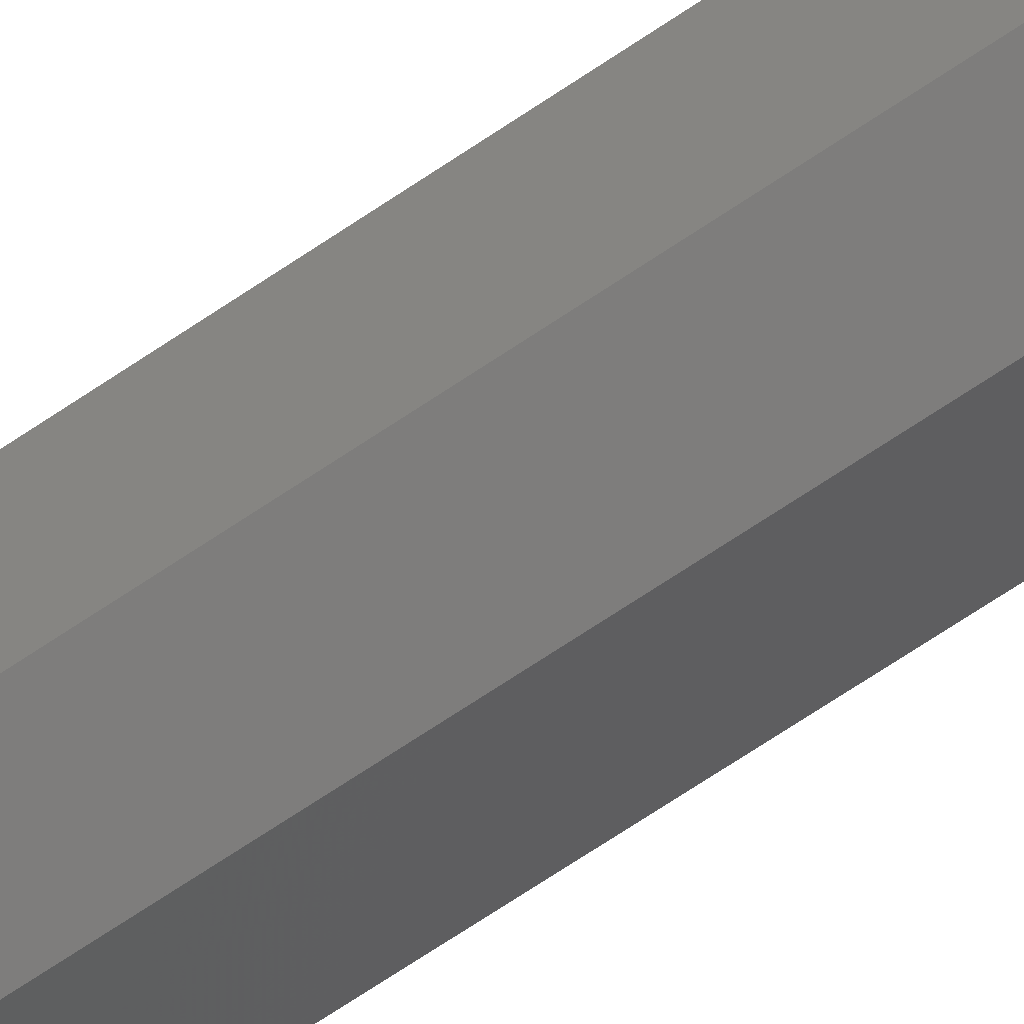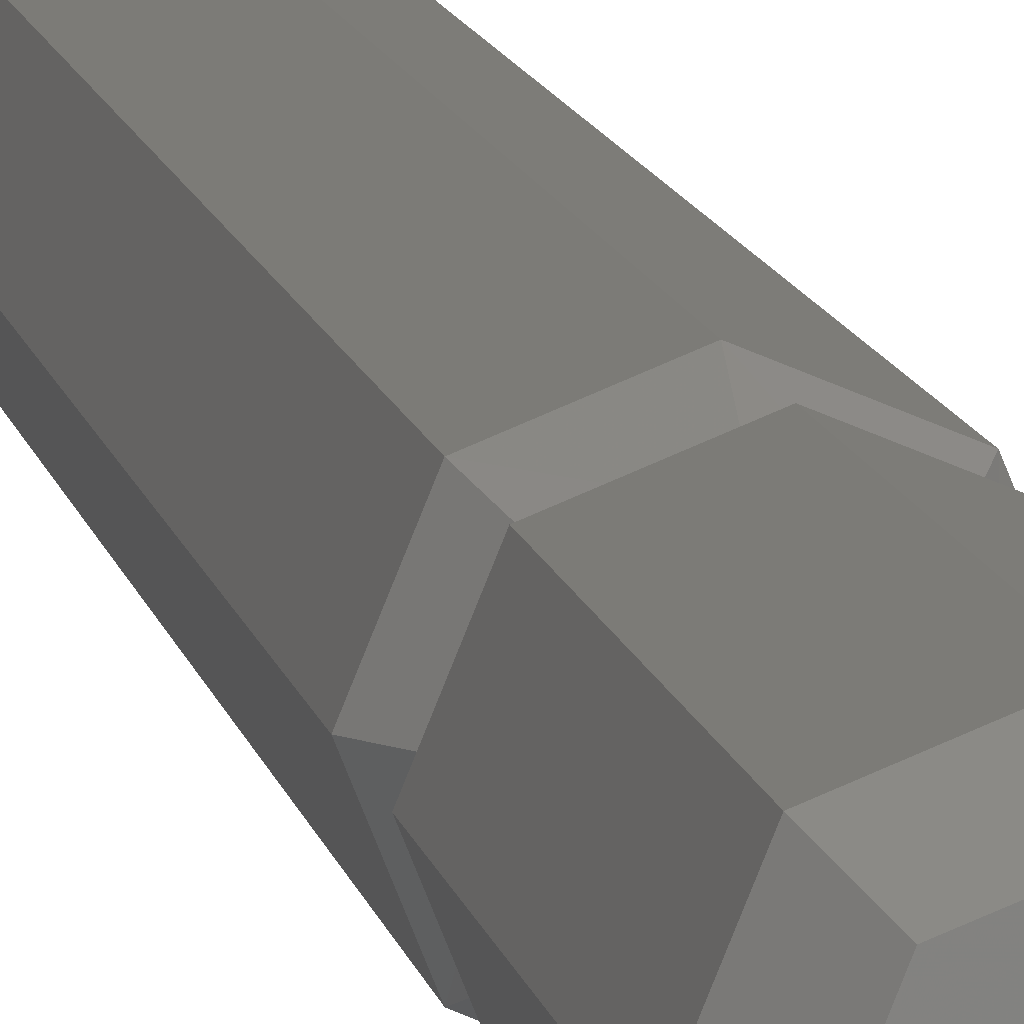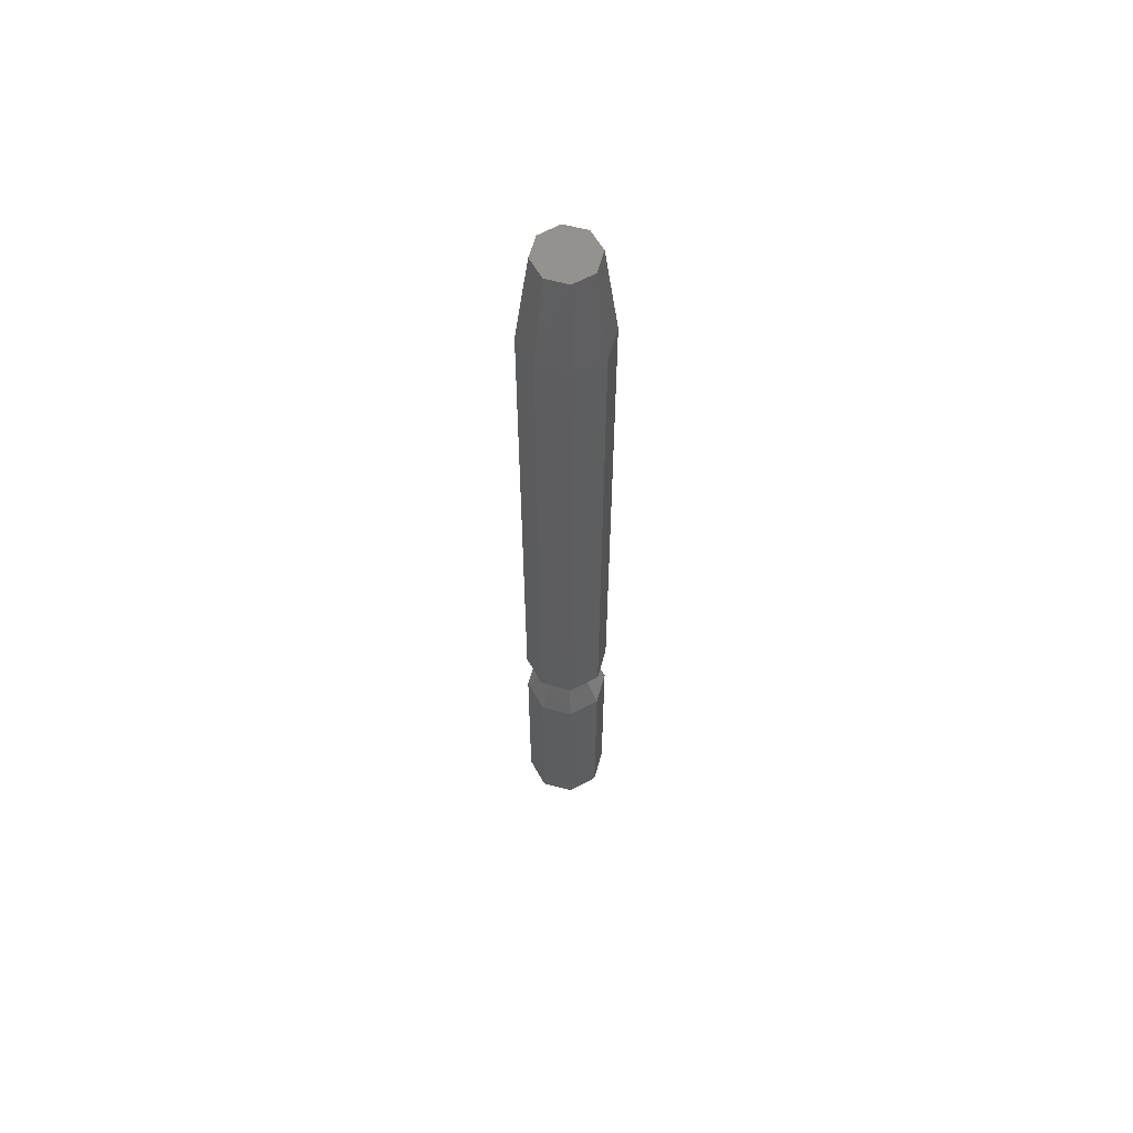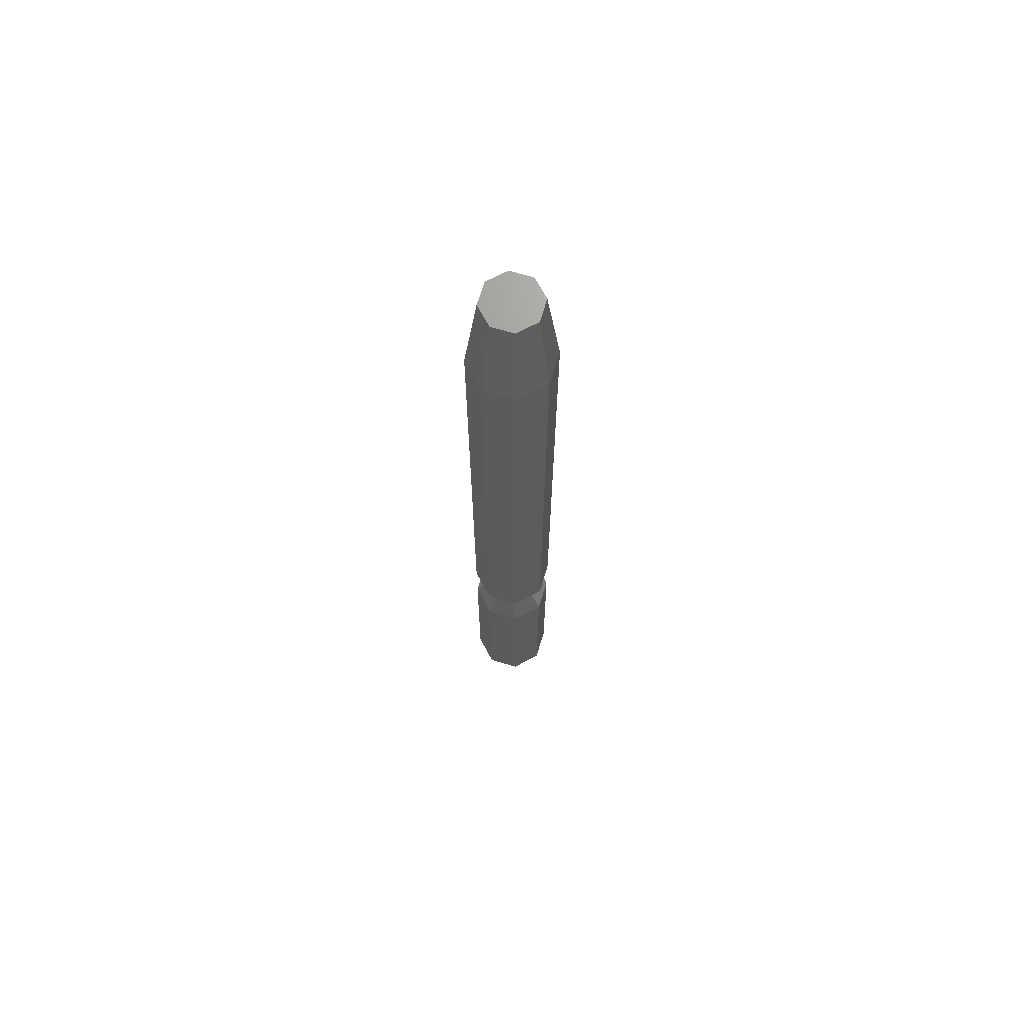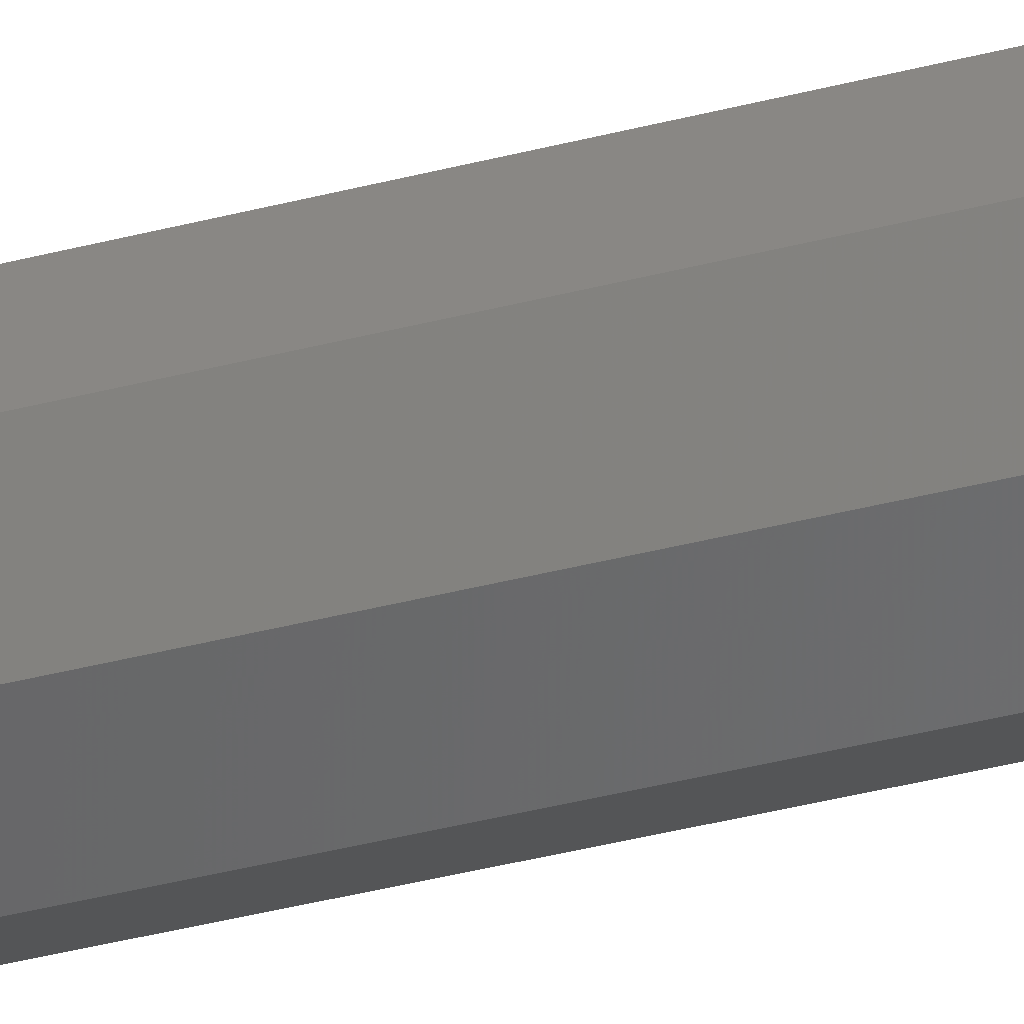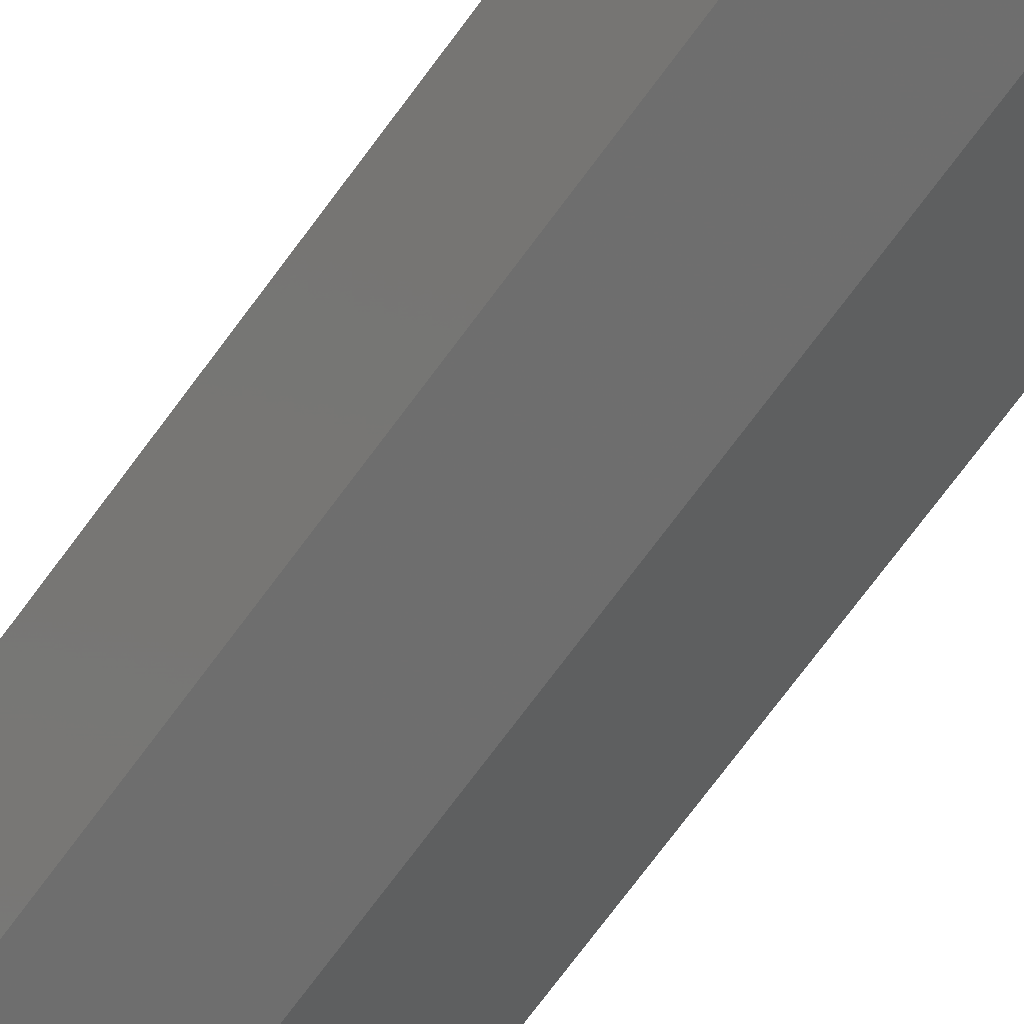
<metadata>
{"format":"stl","ext":"stl","renderer":"f3d","projection":"perspective","resolution":1024,"background":"white","views":[{"elev":-62.8,"azim":-54.6,"up":"+Y"},{"elev":7.0,"azim":173.3,"up":"+Y"},{"elev":60.7,"azim":-97.0,"up":"+Z"},{"elev":69.1,"azim":39.3,"up":"+Z"},{"elev":-32.3,"azim":-68.9,"up":"+Y"},{"elev":-53.6,"azim":-31.9,"up":"+Y"}]}
</metadata>
<code>
# stl→obj: 57 verts, 110 faces
v 13.47 1.837 22.02
v 13.4 1.907 21.68
v 13.44 1.907 22.02
v 13.44 2.007 21.68
v 13.47 1.976 22.02
v 13.54 2.048 21.68
v 13.54 2.005 22.02
v 13.64 2.007 21.68
v 13.61 1.976 22.02
v 13.68 1.907 21.68
v 13.64 1.907 22.02
v 13.64 1.807 21.68
v 13.61 1.837 22.02
v 13.54 1.765 21.68
v 13.54 1.808 22.02
v 13.44 1.807 21.68
v 13.4 1.907 19.75
v 13.44 1.807 19.75
v 13.54 1.765 19.75
v 13.64 1.807 19.75
v 13.68 1.907 19.75
v 13.64 2.007 19.75
v 13.54 2.048 19.75
v 13.44 2.007 19.75
v 13.45 1.907 19.64
v 13.48 1.841 19.64
v 13.54 1.814 19.64
v 13.61 1.841 19.64
v 13.63 1.907 19.64
v 13.61 1.972 19.64
v 13.54 1.999 19.64
v 13.48 1.972 19.64
v 13.4 1.907 19.55
v 13.44 2.007 19.55
v 13.54 2.048 19.55
v 13.64 2.007 19.55
v 13.68 1.907 19.55
v 13.64 1.807 19.55
v 13.54 1.765 19.55
v 13.44 1.807 19.55
v 13.44 1.807 18.83
v 13.54 1.765 18.83
v 13.64 1.807 18.83
v 13.68 1.907 18.83
v 13.64 2.007 18.83
v 13.54 2.048 18.83
v 13.44 2.007 18.83
v 13.4 1.907 18.83
v 13.45 1.907 18.77
v 13.47 1.837 18.77
v 13.54 1.809 18.77
v 13.61 1.837 18.77
v 13.64 1.907 18.77
v 13.61 1.976 18.77
v 13.54 2.004 18.77
v 13.47 1.976 18.77
v 13.54 1.907 18.77
f 1 2 3
f 2 3 4
f 3 4 5
f 4 5 6
f 5 6 7
f 6 7 8
f 7 8 9
f 8 9 10
f 9 10 11
f 10 11 12
f 11 12 13
f 12 13 14
f 13 14 15
f 14 15 16
f 15 16 1
f 16 1 2
f 2 17 16
f 17 16 18
f 16 18 14
f 18 14 19
f 14 19 12
f 19 12 20
f 12 20 10
f 20 10 21
f 10 21 8
f 21 8 22
f 8 22 6
f 22 6 23
f 6 23 4
f 23 4 24
f 4 24 2
f 24 2 17
f 24 25 17
f 25 17 26
f 17 26 18
f 26 18 27
f 18 27 19
f 27 19 28
f 19 28 20
f 28 20 29
f 20 29 21
f 29 21 30
f 21 30 22
f 30 22 31
f 22 31 23
f 31 23 32
f 23 32 24
f 32 24 25
f 25 33 32
f 33 32 34
f 32 34 31
f 34 31 35
f 31 35 30
f 35 30 36
f 30 36 29
f 36 29 37
f 29 37 28
f 37 28 38
f 28 38 27
f 38 27 39
f 27 39 26
f 39 26 40
f 26 40 25
f 40 25 33
f 33 41 40
f 41 40 42
f 40 42 39
f 42 39 43
f 39 43 38
f 43 38 44
f 38 44 37
f 44 37 45
f 37 45 36
f 45 36 46
f 36 46 35
f 46 35 47
f 35 47 34
f 47 34 48
f 34 48 33
f 48 33 41
f 49 48 50
f 48 50 41
f 50 41 51
f 41 51 42
f 51 42 52
f 42 52 43
f 52 43 53
f 43 53 44
f 53 44 54
f 44 54 45
f 54 45 55
f 45 55 46
f 55 46 56
f 46 56 47
f 56 47 49
f 47 49 48
f 1 3 15
f 3 15 5
f 15 5 7
f 15 13 7
f 13 7 11
f 7 11 9
f 56 49 57
f 49 57 50
f 57 50 51
f 51 52 57
f 52 57 53
f 57 53 54
f 54 57 55
f 57 55 56

</code>
